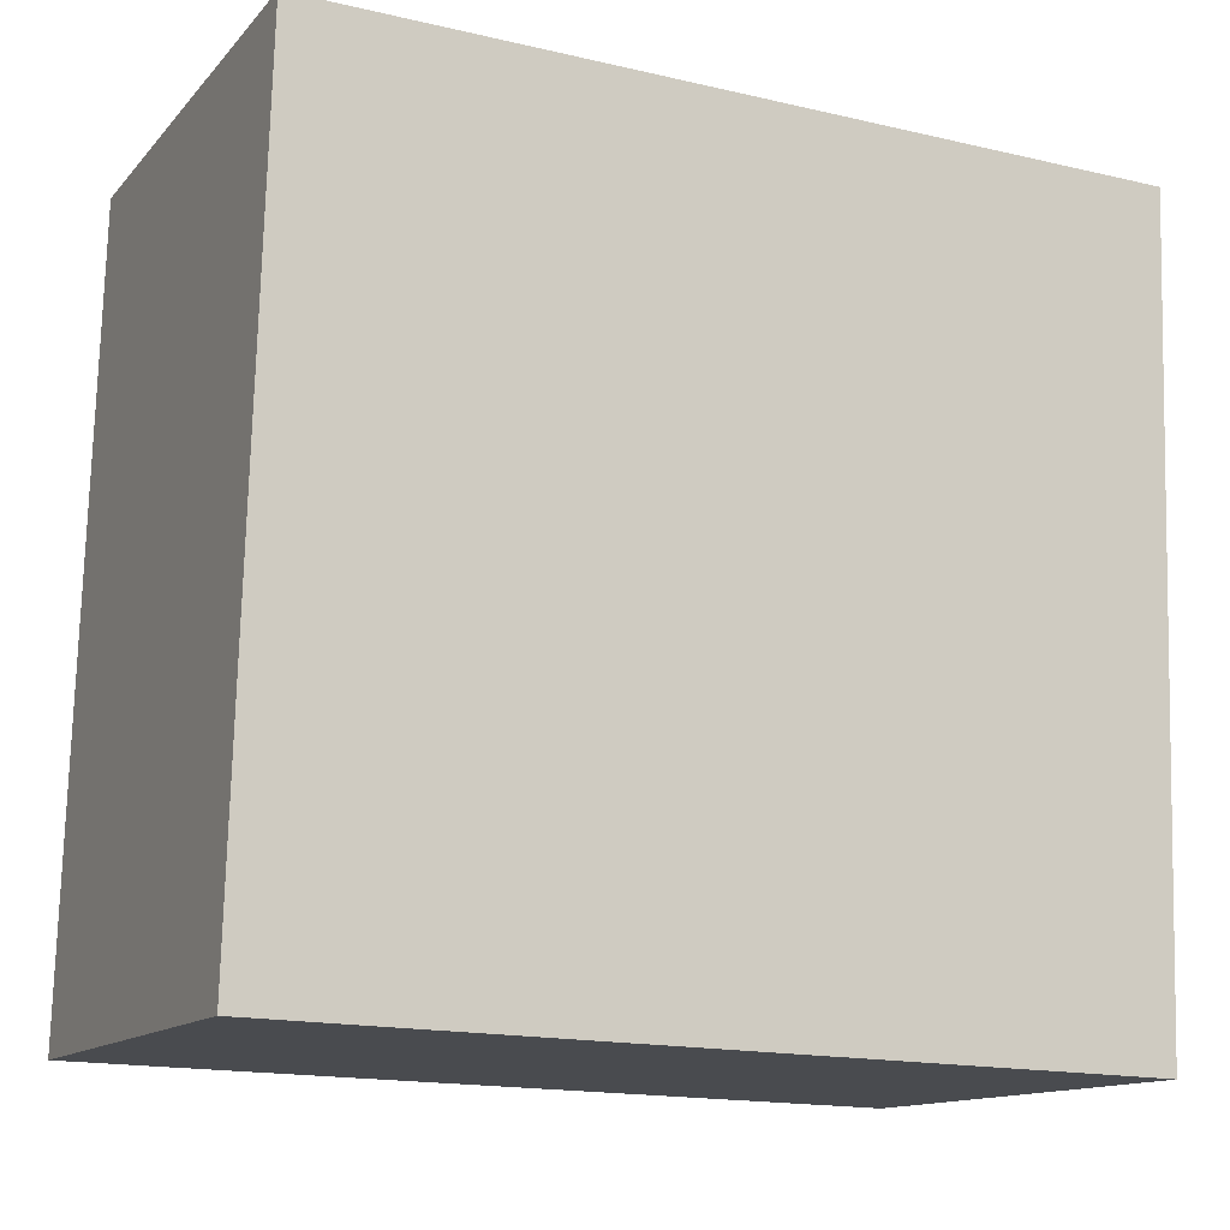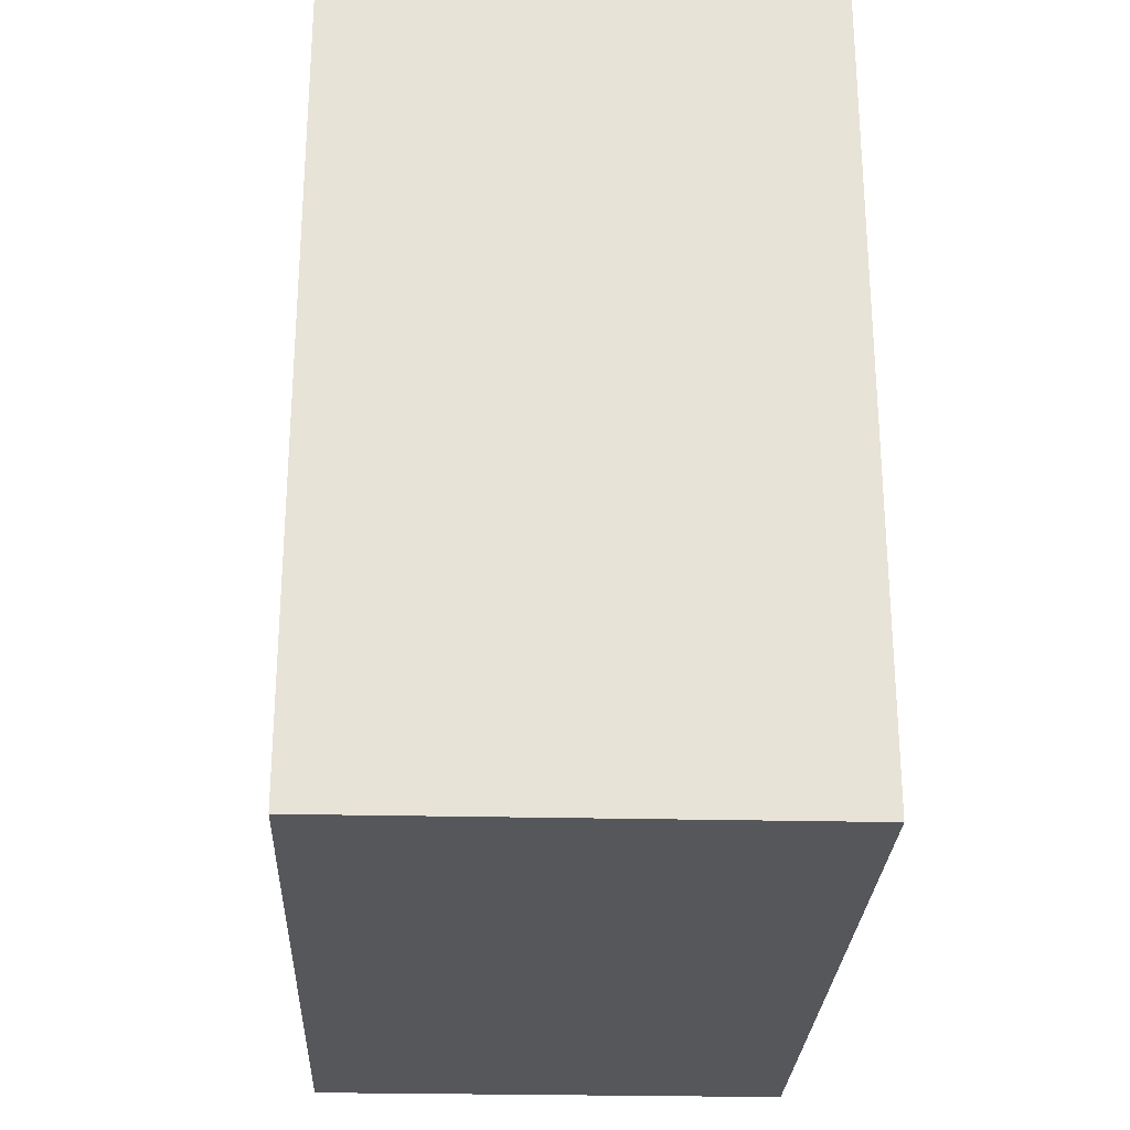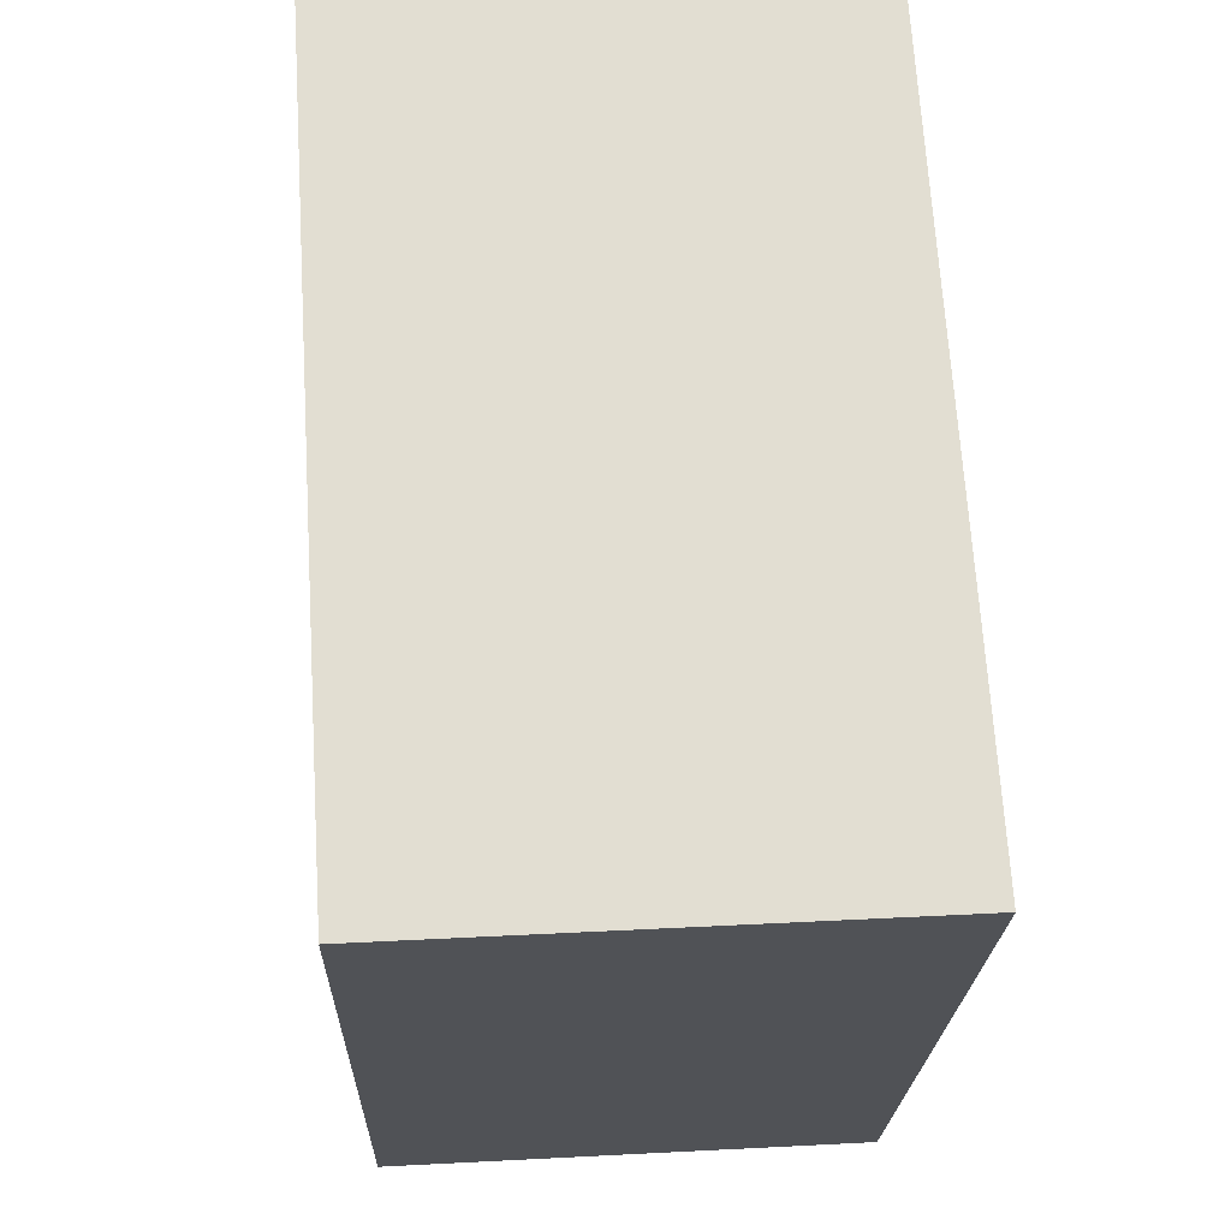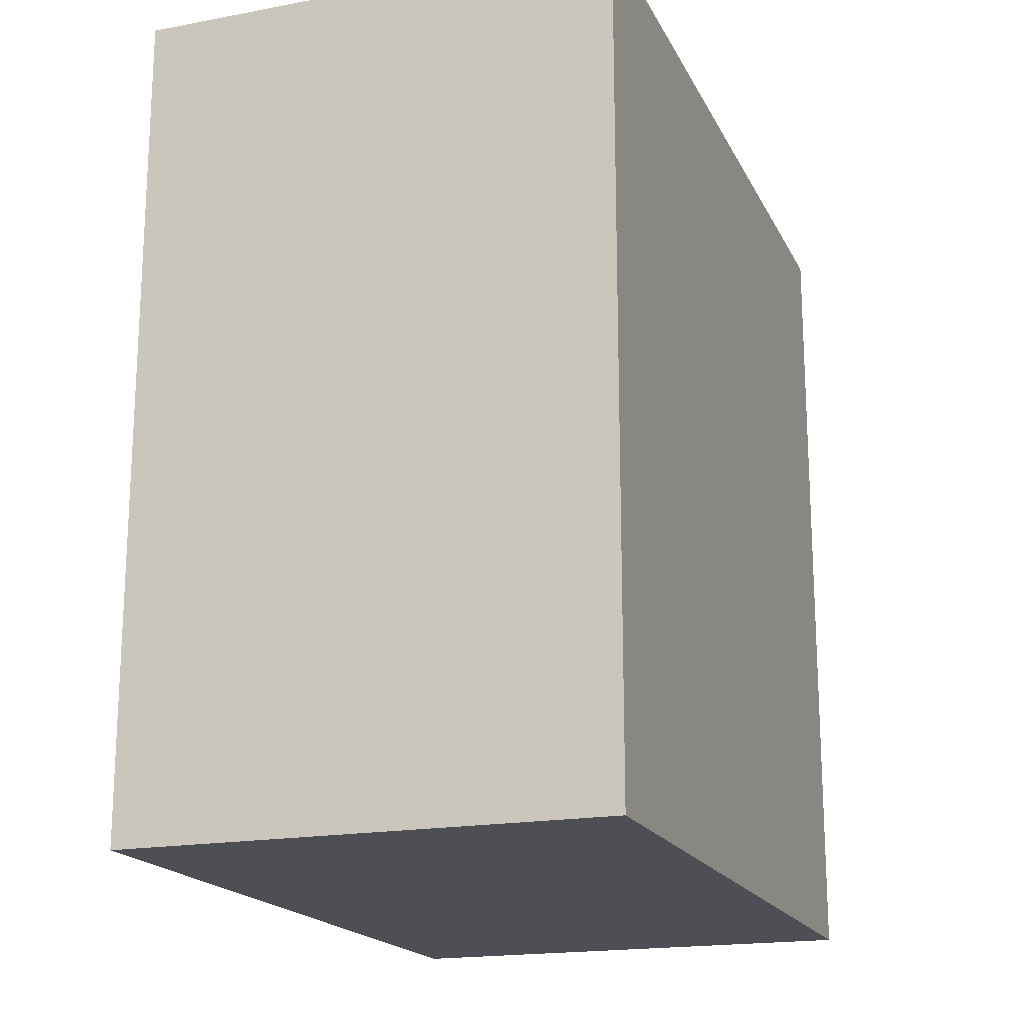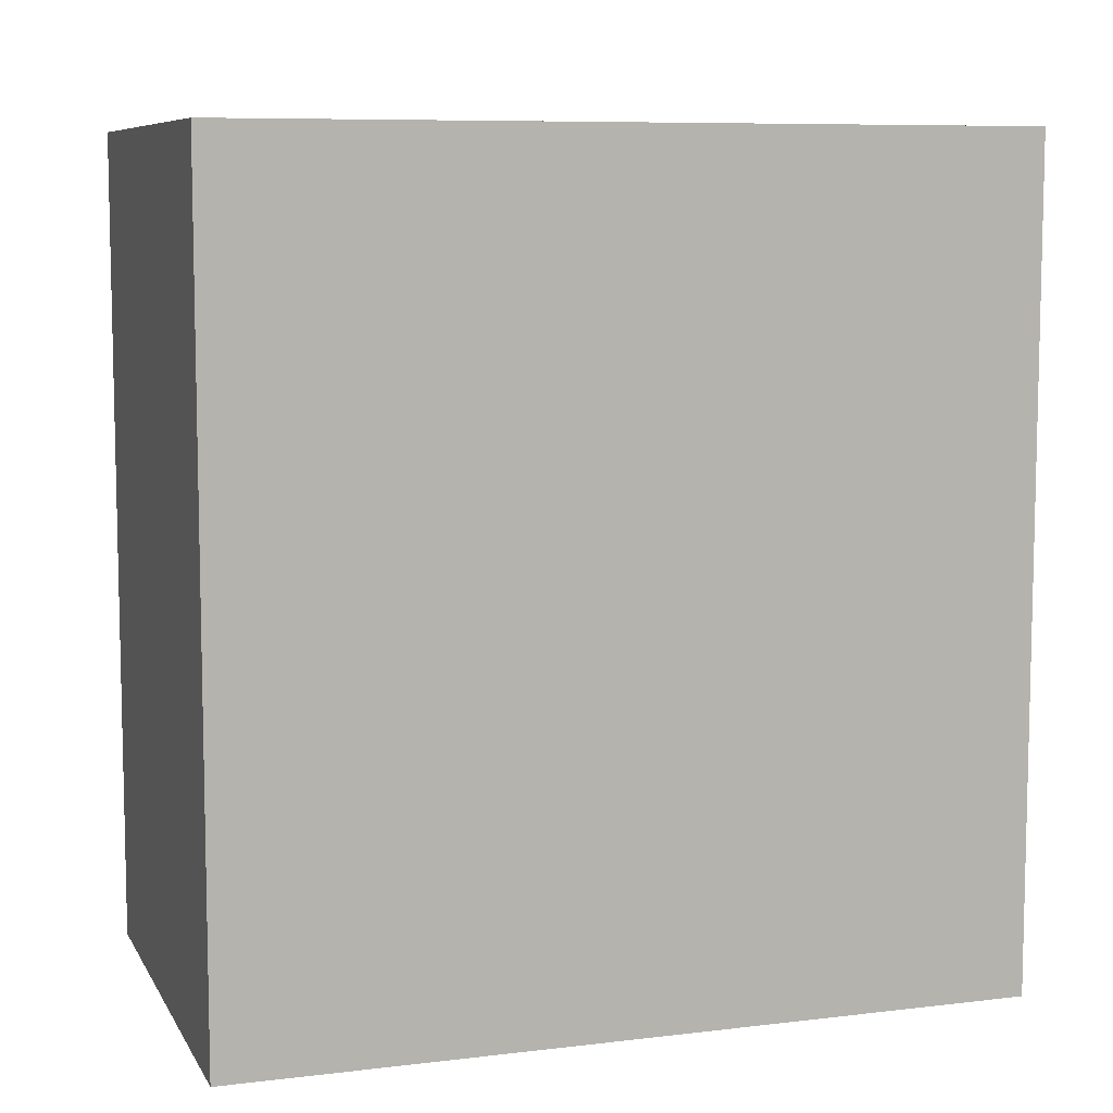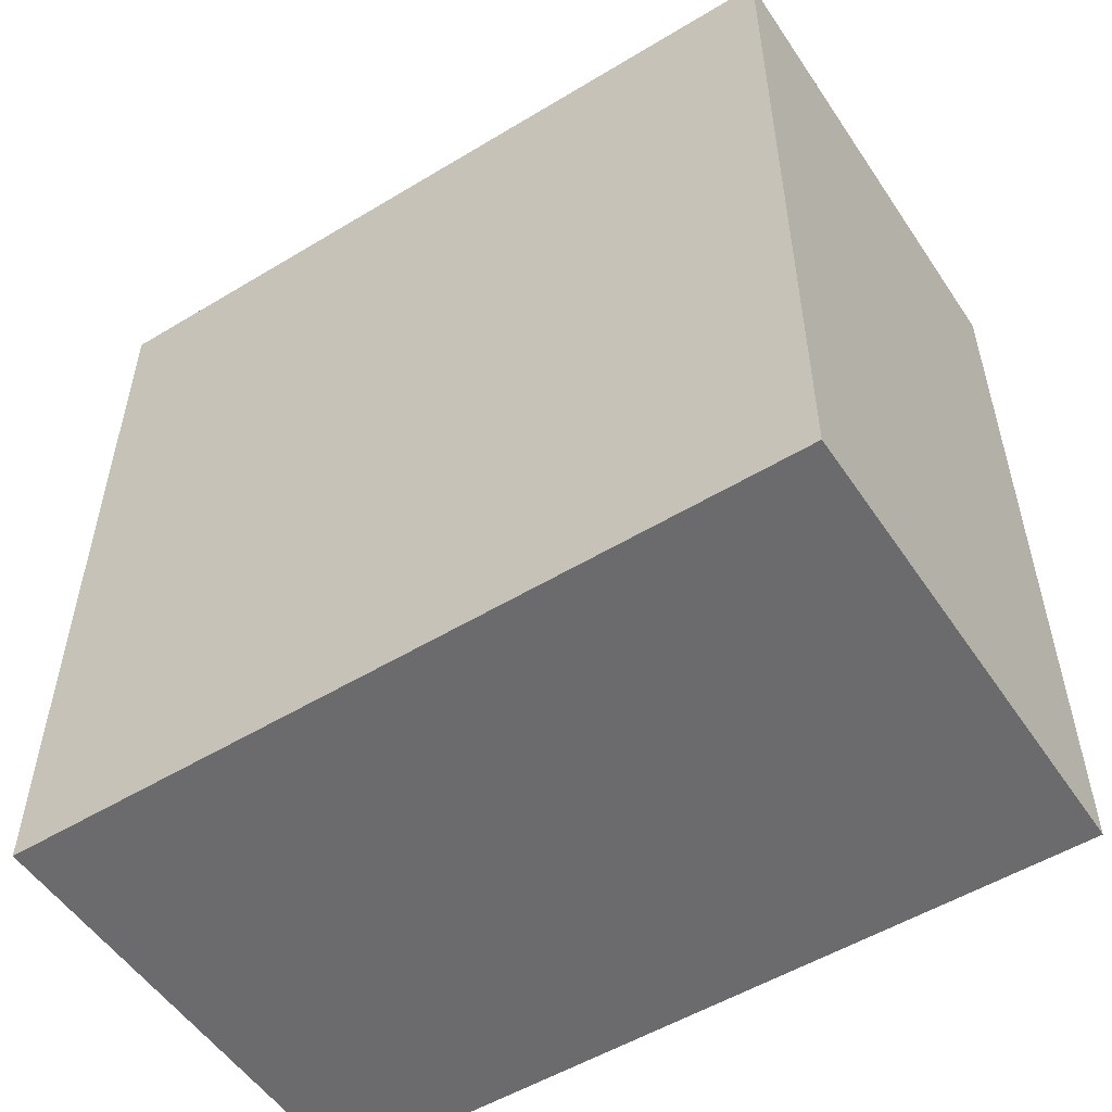
<metadata>
{"format":"obj","ext":"obj","renderer":"f3d","projection":"perspective","resolution":1024,"background":"white","views":[{"elev":-16.6,"azim":64.7,"up":"+Z"},{"elev":-26.8,"azim":-178.9,"up":"+Y"},{"elev":-21.5,"azim":178.3,"up":"+Z"},{"elev":-18.3,"azim":-156.8,"up":"+Y"},{"elev":8.1,"azim":75.1,"up":"+Y"},{"elev":-53.5,"azim":126.4,"up":"+Y"}]}
</metadata>
<code>
v  1.18 19.68 18.74
v  0 0 0
v  1.18 -1.148e-15 18.74
v  0.0004197 19.68 -0.0006235
v  11.43 3.881e-17 -0.6338
v  11.43 19.68 -0.6345
v  12.61 19.68 18.11
v  12.61 -1.109e-15 18.11
g defaultobject
f 1 2 3
f 2 1 4
f 4 5 2
f 5 4 6
f 5 7 8
f 7 5 6
f 8 1 3
f 1 8 7
f 1 6 4
f 6 1 7
f 5 3 2
f 3 5 8

</code>
